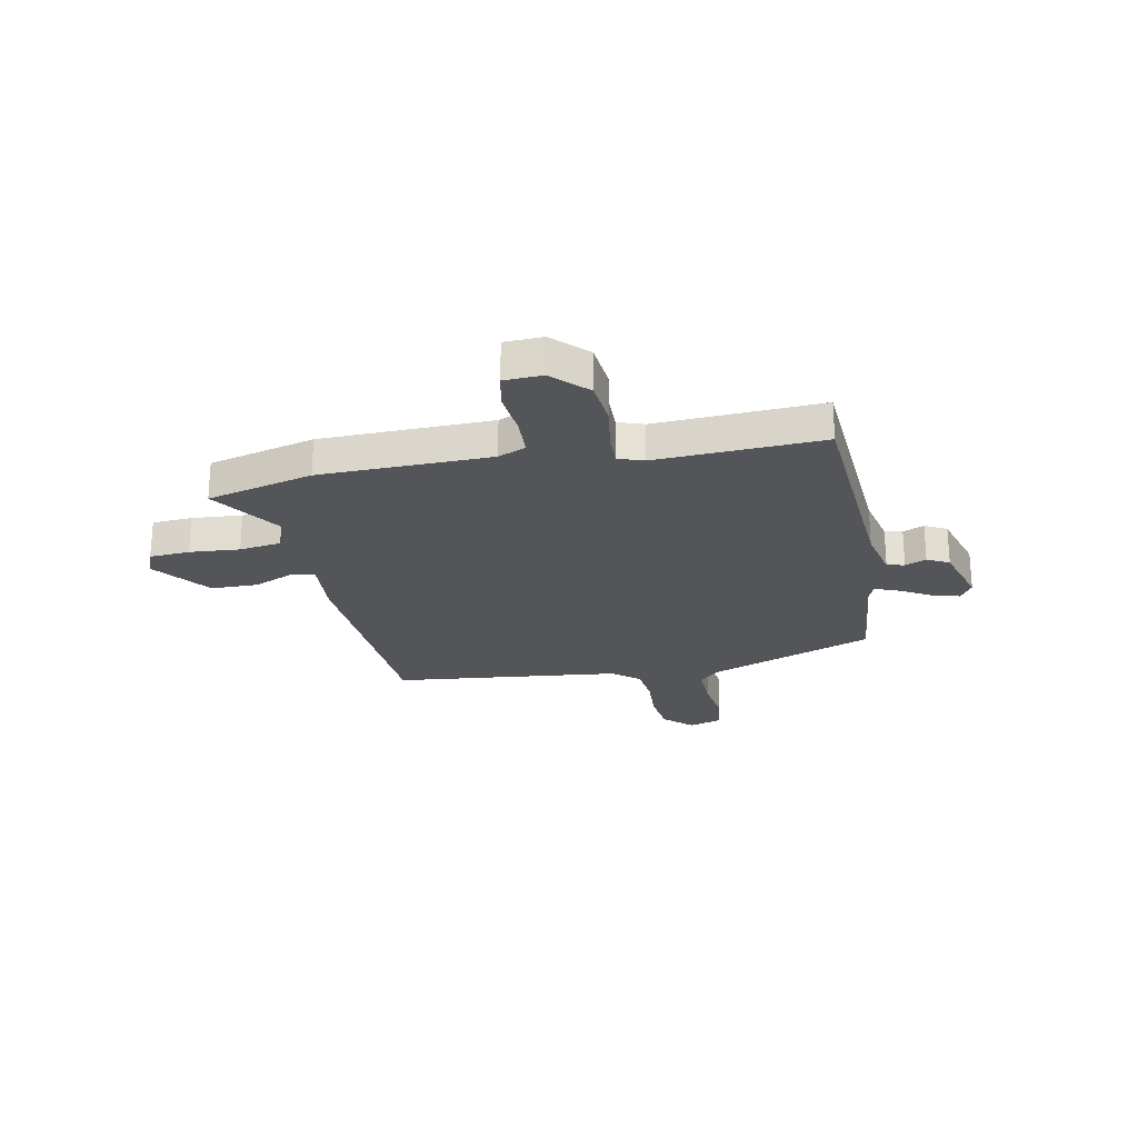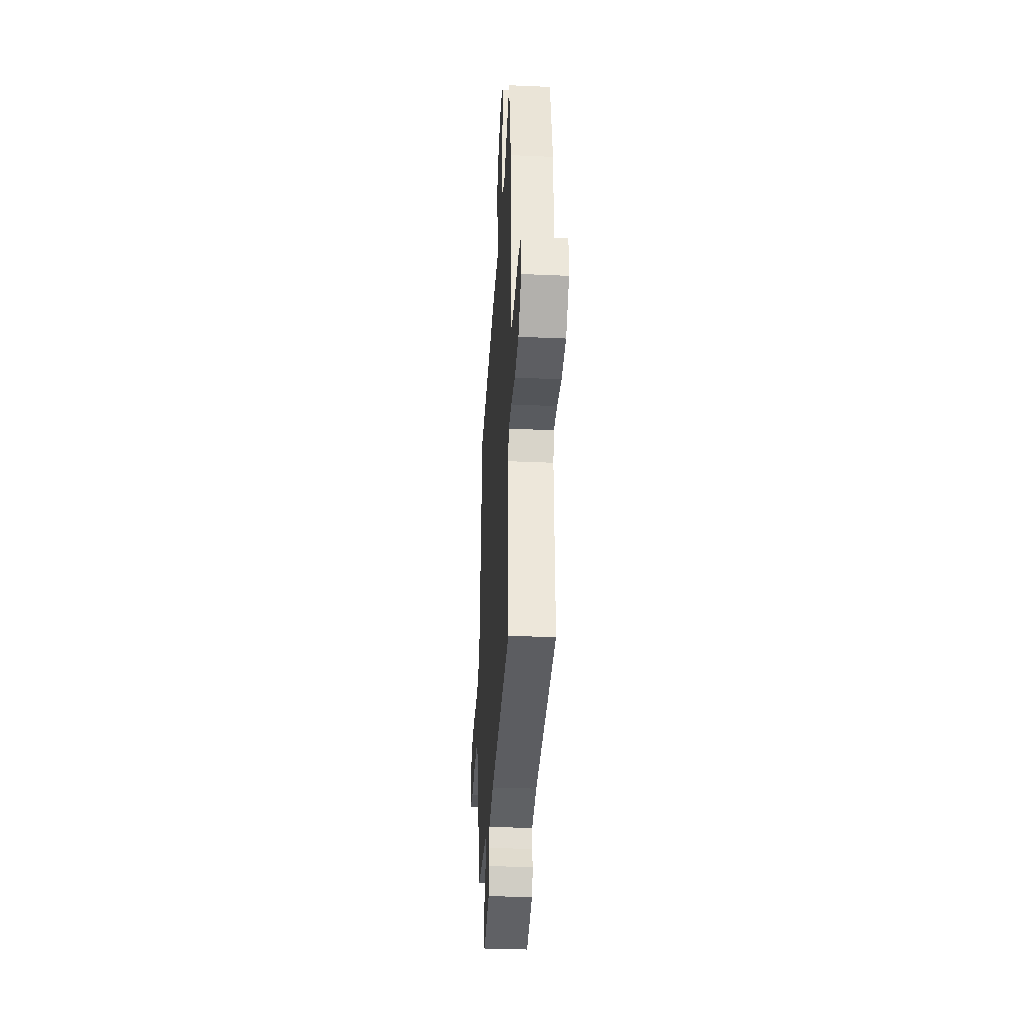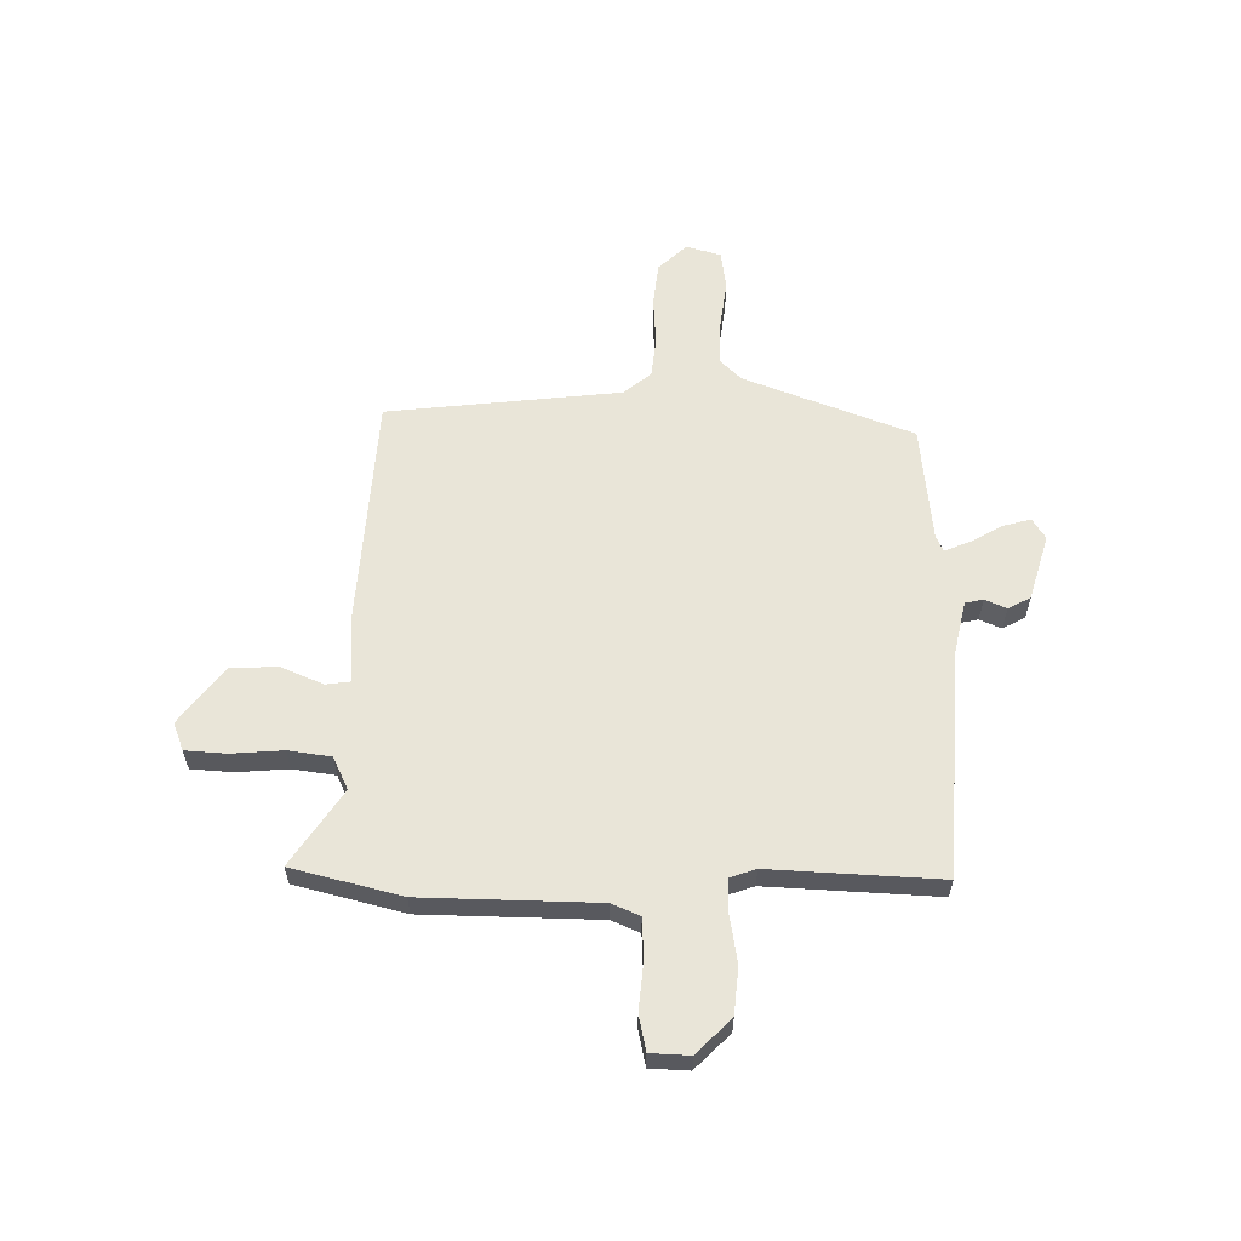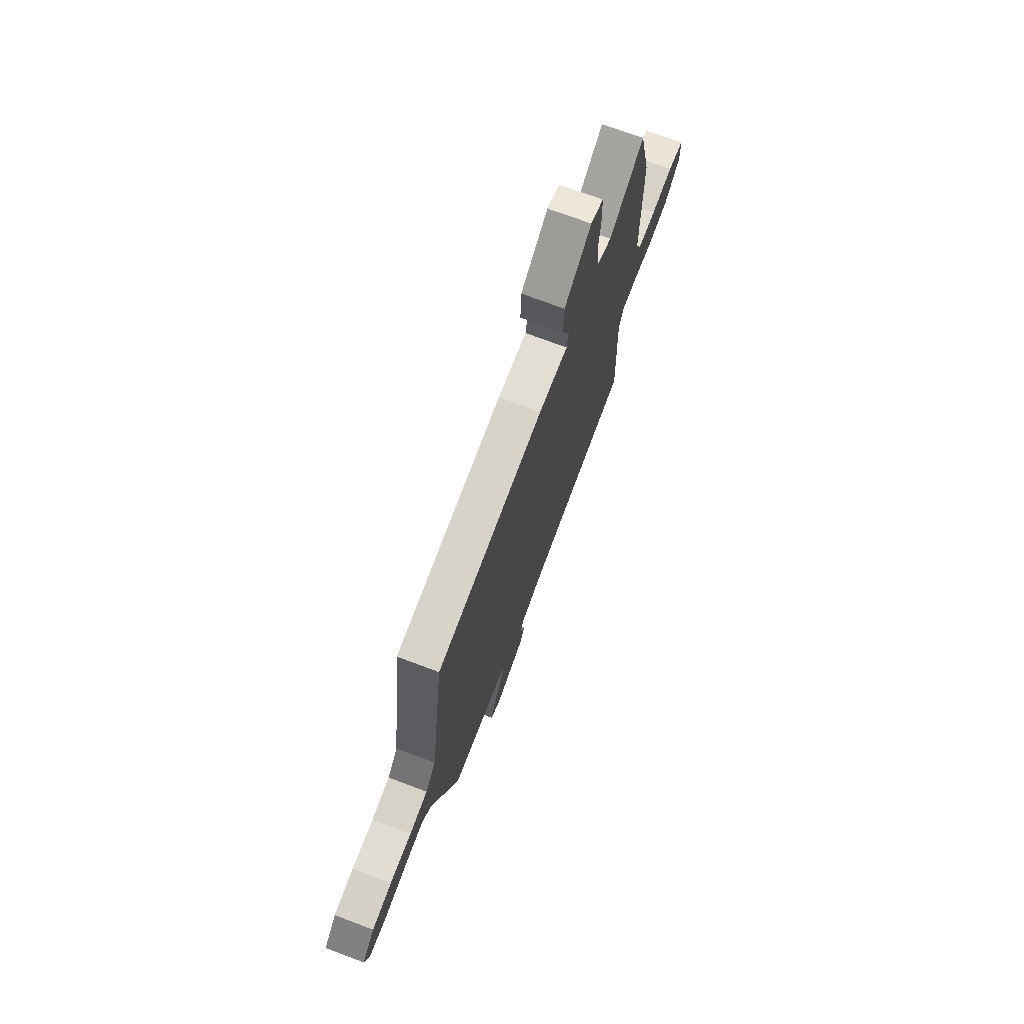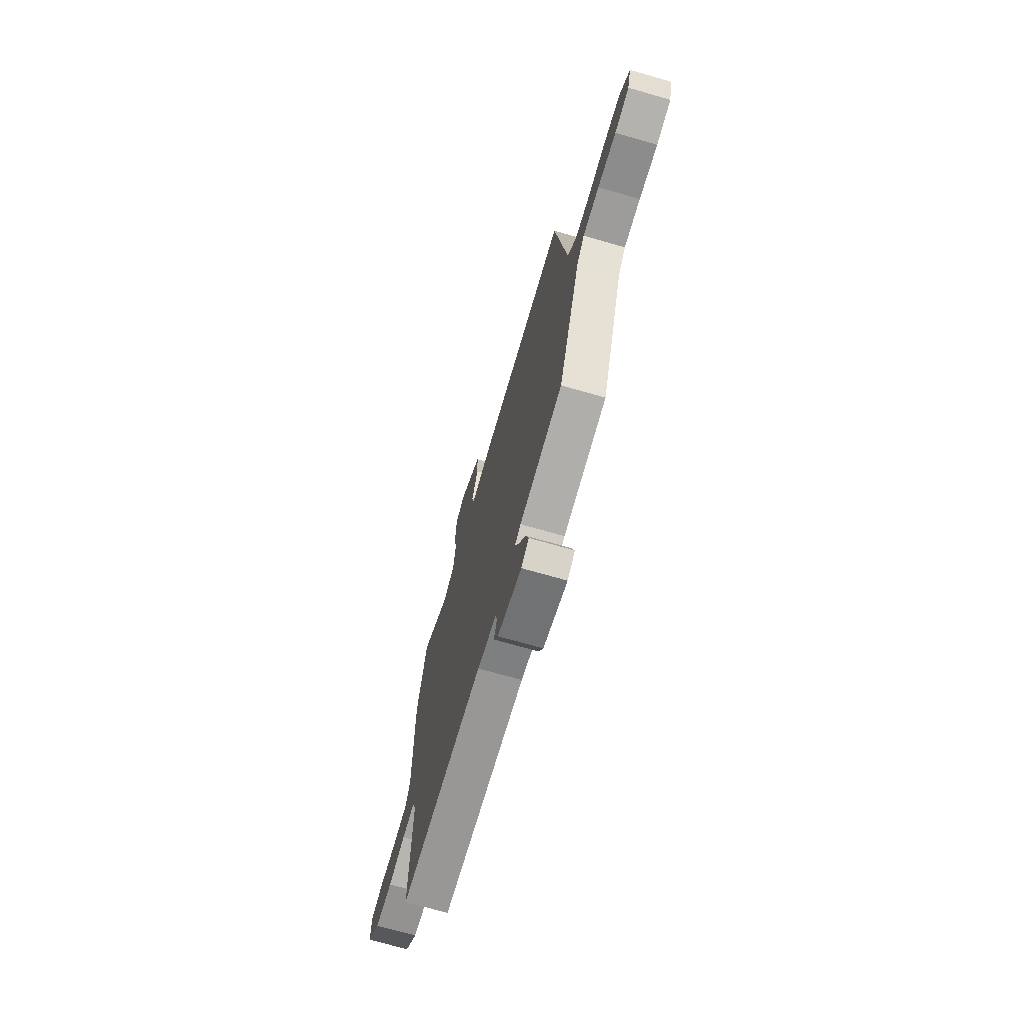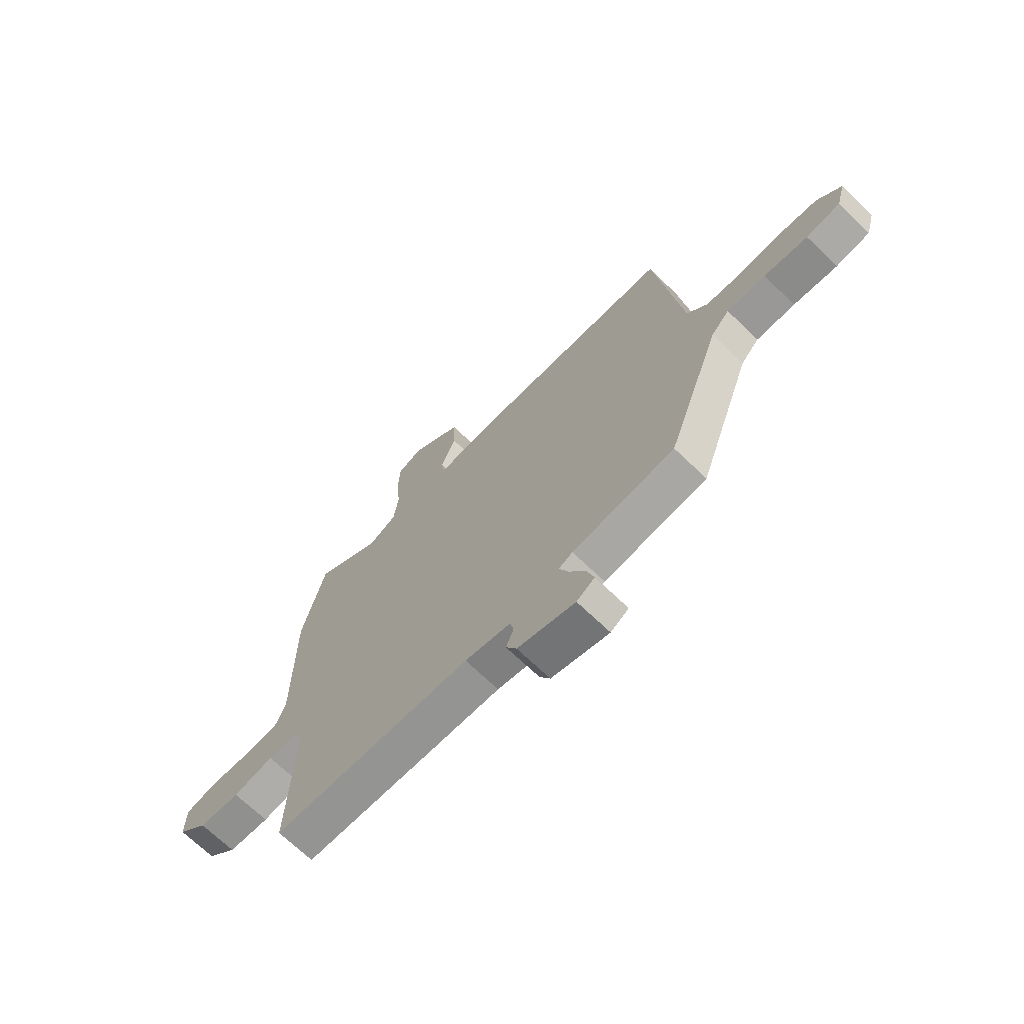
<metadata>
{"format":"obj","ext":"obj","renderer":"f3d","projection":"perspective","resolution":1024,"background":"white","views":[{"elev":-24.2,"azim":102.2,"up":"+Y"},{"elev":-34.4,"azim":86.6,"up":"+Z"},{"elev":59.7,"azim":91.6,"up":"+Y"},{"elev":72.7,"azim":-69.4,"up":"+Z"},{"elev":-71.0,"azim":-106.0,"up":"+Z"},{"elev":-69.2,"azim":-134.0,"up":"+Z"}]}
</metadata>
<code>
v -0.421 0.07 -0.468
v -0.537 0.07 -0.147
v -0.576 0.07 -0.106
v -0.659 0.07 -0.107
v -0.753 0.07 -0.118
v -0.826 0.07 -0.107
v -0.845 0.07 -0.041
v -0.793 0.07 0.012
v -0.71 0.07 0.02
v -0.619 0.07 0.013
v -0.542 0.07 0.02
v -0.499 0.07 0.071
v -0.443 0.07 0.512
v 0.003 0.07 0.533
v 0.124 0.07 0.522
v 0.131 0.07 0.568
v 0.099 0.07 0.647
v 0.102 0.07 0.737
v 0.213 0.07 0.818
v 0.265 0.07 0.797
v 0.269 0.07 0.719
v 0.26 0.07 0.622
v 0.27 0.07 0.541
v 0.331 0.07 0.511
v 0.475 0.07 0.604
v 0.524 0.07 0.397
v 0.525 0.07 0.066
v 0.547 0.07 0.012
v 0.624 0.07 0.007
v 0.715 0.07 0.014
v 0.781 0.07 -0.001
v 0.783 0.07 -0.075
v 0.717 0.07 -0.139
v 0.628 0.07 -0.146
v 0.54 0.07 -0.13
v 0.475 0.07 -0.128
v 0.457 0.07 -0.177
v 0.468 0.07 -0.499
v 0.036 0.07 -0.52
v -0.063 0.07 -0.54
v -0.071 0.07 -0.574
v -0.054 0.07 -0.615
v -0.077 0.07 -0.657
v -0.202 0.07 -0.692
v -0.241 0.07 -0.667
v -0.225 0.07 -0.614
v -0.19 0.07 -0.555
v -0.17 0.07 -0.508
v -0.2 0.07 -0.494
v -0.421 0 -0.468
v -0.537 0 -0.147
v -0.576 0 -0.106
v -0.659 0 -0.107
v -0.753 0 -0.118
v -0.826 0 -0.107
v -0.845 0 -0.041
v -0.793 0 0.012
v -0.71 0 0.02
v -0.619 0 0.013
v -0.542 0 0.02
v -0.499 0 0.071
v -0.443 0 0.512
v 0.003 0 0.533
v 0.124 0 0.522
v 0.131 0 0.568
v 0.099 0 0.647
v 0.102 0 0.737
v 0.213 0 0.818
v 0.265 0 0.797
v 0.269 0 0.719
v 0.26 0 0.622
v 0.27 0 0.541
v 0.331 0 0.511
v 0.475 0 0.604
v 0.524 0 0.397
v 0.525 0 0.066
v 0.547 0 0.012
v 0.624 0 0.007
v 0.715 0 0.014
v 0.781 0 -0.001
v 0.783 0 -0.075
v 0.717 0 -0.139
v 0.628 0 -0.146
v 0.54 0 -0.13
v 0.475 0 -0.128
v 0.457 0 -0.177
v 0.468 0 -0.499
v 0.036 0 -0.52
v -0.063 0 -0.54
v -0.071 0 -0.574
v -0.054 0 -0.615
v -0.077 0 -0.657
v -0.202 0 -0.692
v -0.241 0 -0.667
v -0.225 0 -0.614
v -0.19 0 -0.555
v -0.17 0 -0.508
v -0.2 0 -0.494
f 44 45 46 47
f 44 47 48
f 41 42 43 44
f 40 41 44 48
f 39 40 48 49
f 37 38 39 49
f 32 33 34 35
f 32 35 36
f 29 30 31 32
f 28 29 32 36
f 27 28 36
f 24 25 26 27
f 23 24 27 36
f 19 20 21 22
f 19 22 23
f 16 17 18 19
f 15 16 19 23
f 12 13 14 15
f 11 12 15 23
f 7 8 9 10
f 7 10 11
f 4 5 6 7
f 3 4 7 11
f 2 3 11 23
f 23 36 37 49
f 1 2 23 49
f 96 95 94 93
f 97 96 93
f 93 92 91 90
f 97 93 90 89
f 98 97 89 88
f 98 88 87 86
f 84 83 82 81
f 85 84 81
f 81 80 79 78
f 85 81 78 77
f 85 77 76
f 76 75 74 73
f 85 76 73 72
f 71 70 69 68
f 72 71 68
f 68 67 66 65
f 72 68 65 64
f 64 63 62 61
f 72 64 61 60
f 59 58 57 56
f 60 59 56
f 56 55 54 53
f 60 56 53 52
f 72 60 52 51
f 98 86 85 72
f 98 72 51 50
f 1 50 51 2
f 2 51 52 3
f 3 52 53 4
f 4 53 54 5
f 5 54 55 6
f 6 55 56 7
f 7 56 57 8
f 8 57 58 9
f 9 58 59 10
f 10 59 60 11
f 11 60 61 12
f 12 61 62 13
f 13 62 63 14
f 14 63 64 15
f 15 64 65 16
f 16 65 66 17
f 17 66 67 18
f 18 67 68 19
f 19 68 69 20
f 20 69 70 21
f 21 70 71 22
f 22 71 72 23
f 23 72 73 24
f 24 73 74 25
f 25 74 75 26
f 26 75 76 27
f 27 76 77 28
f 28 77 78 29
f 29 78 79 30
f 30 79 80 31
f 31 80 81 32
f 32 81 82 33
f 33 82 83 34
f 34 83 84 35
f 35 84 85 36
f 36 85 86 37
f 37 86 87 38
f 38 87 88 39
f 39 88 89 40
f 40 89 90 41
f 41 90 91 42
f 42 91 92 43
f 43 92 93 44
f 44 93 94 45
f 45 94 95 46
f 46 95 96 47
f 47 96 97 48
f 48 97 98 49
f 49 98 50 1

</code>
